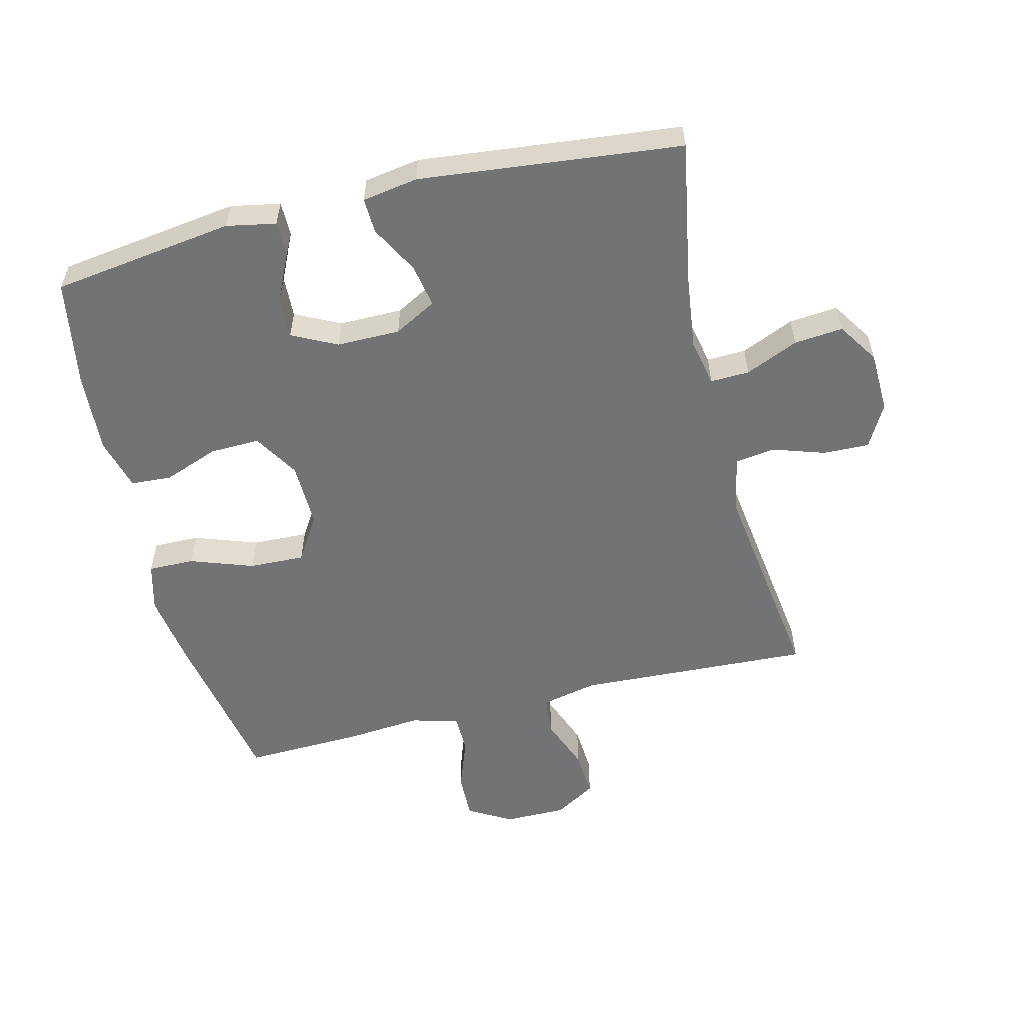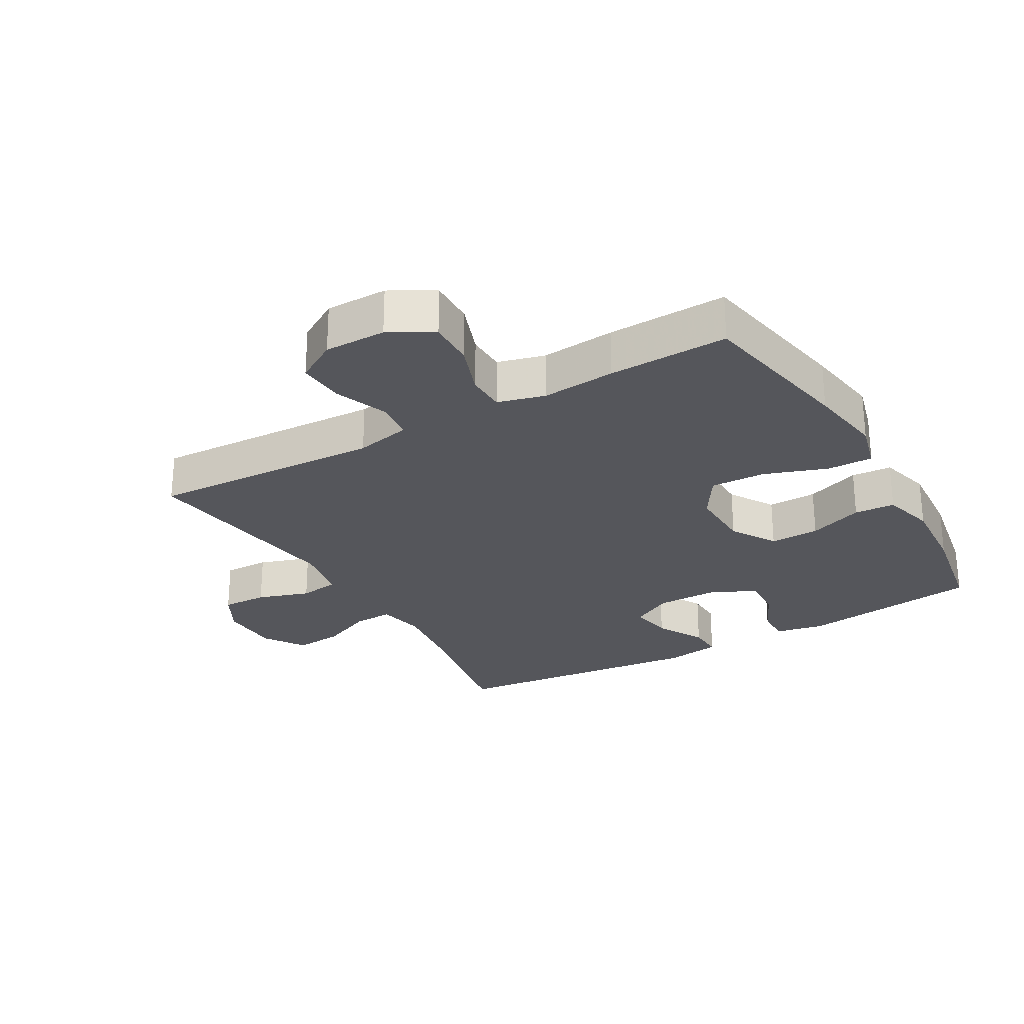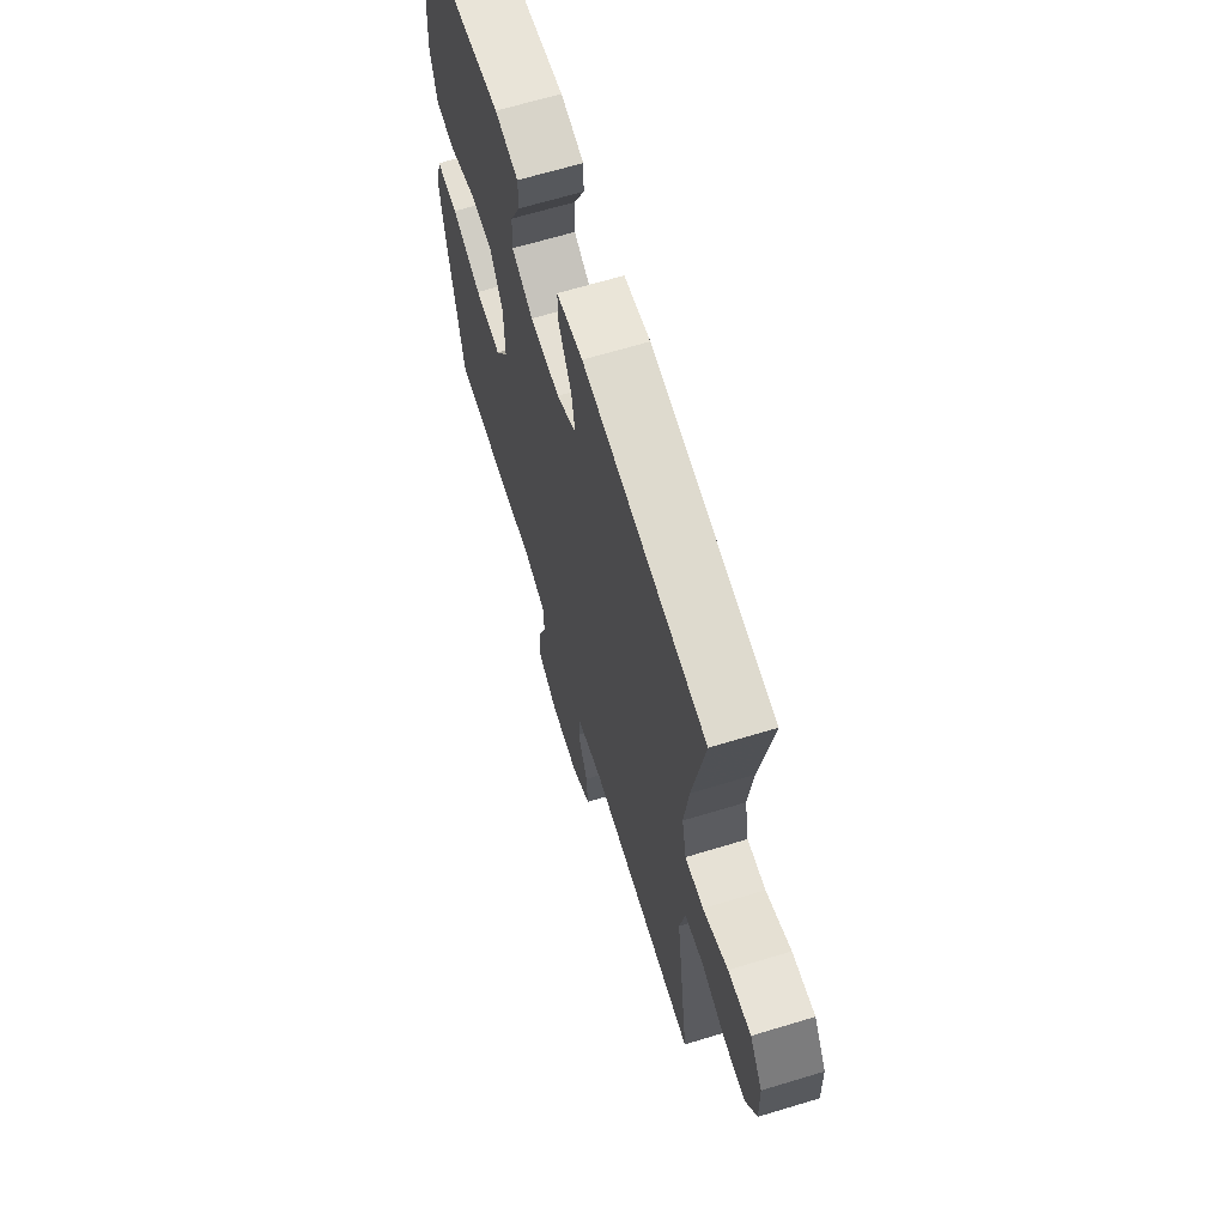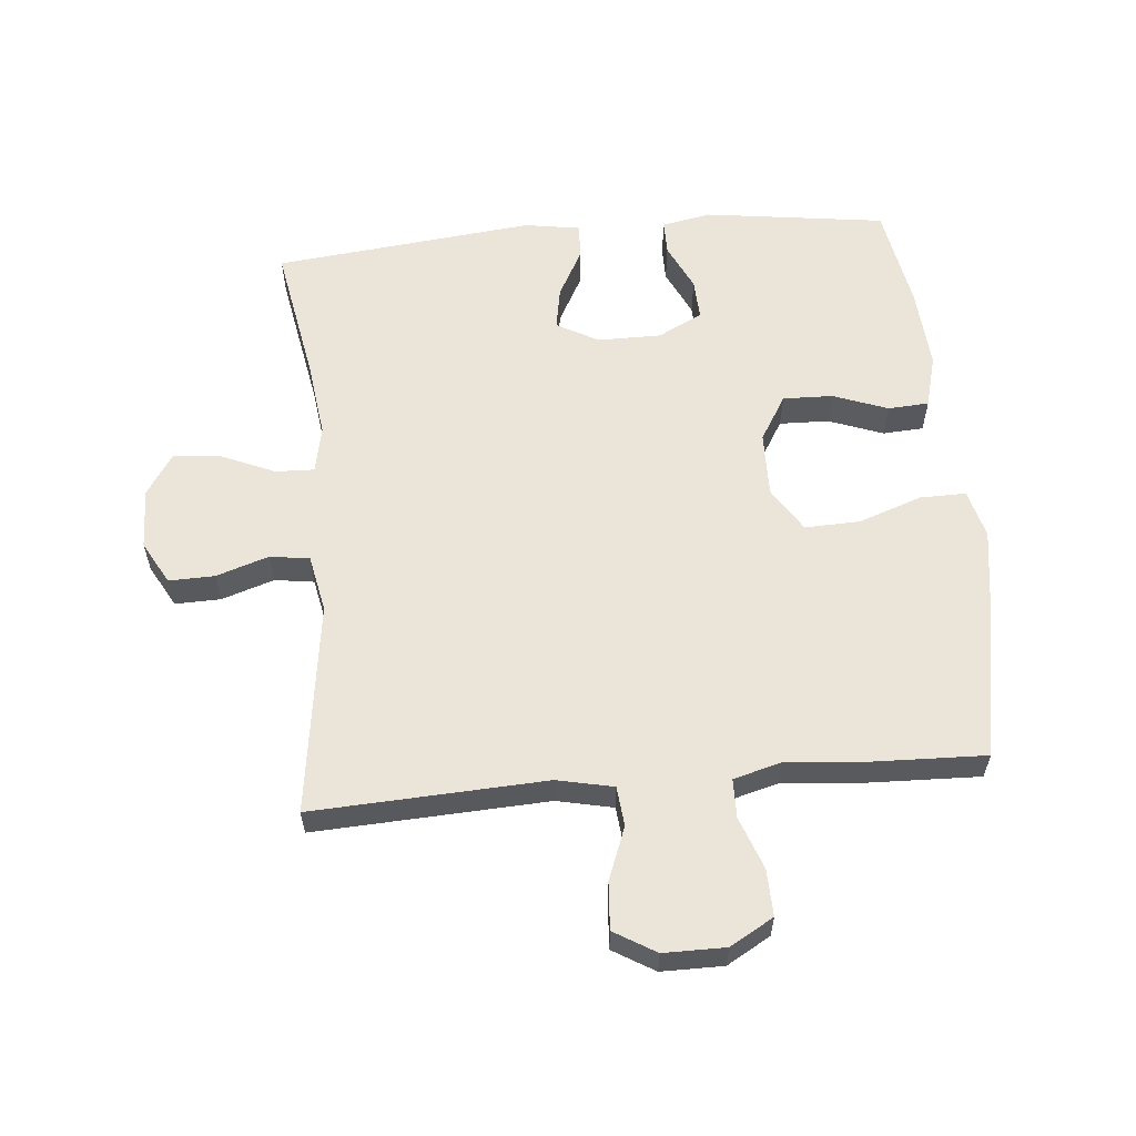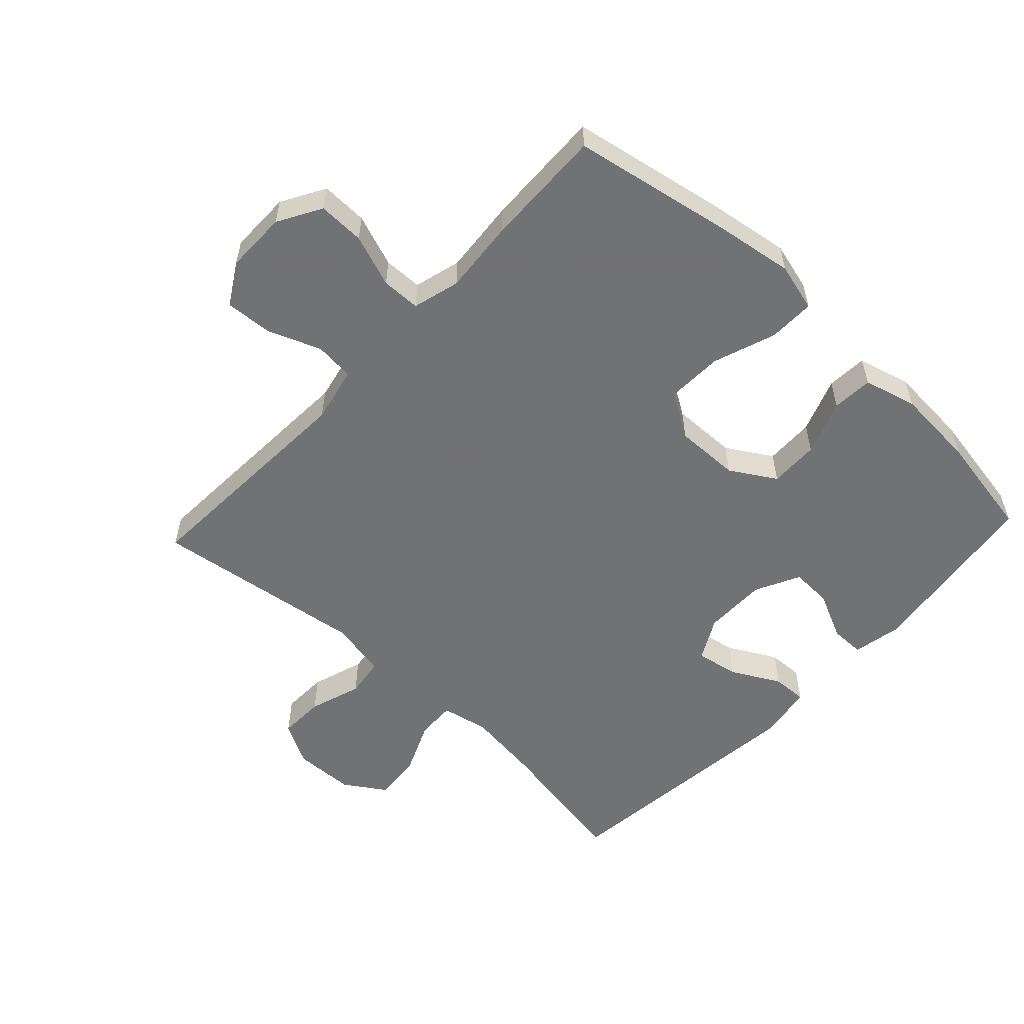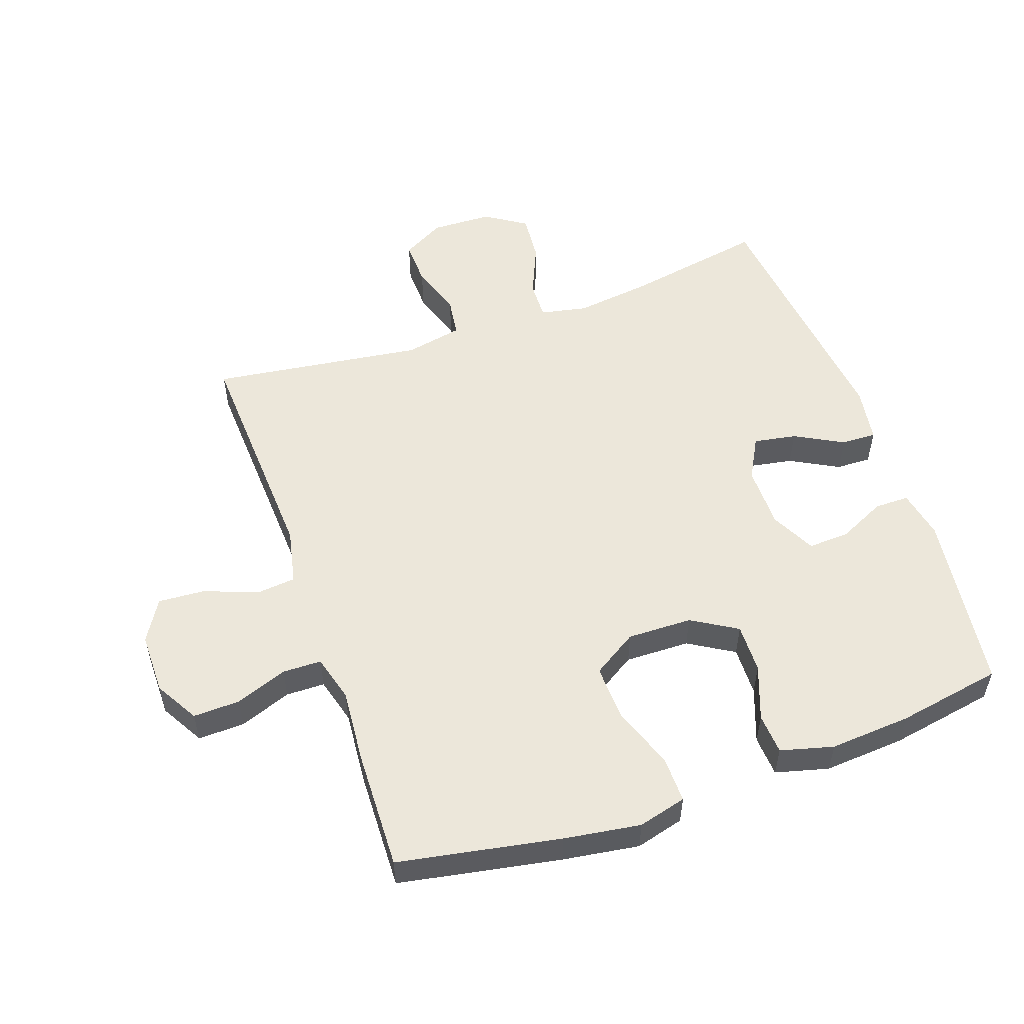
<metadata>
{"format":"obj","ext":"obj","renderer":"f3d","projection":"perspective","resolution":1024,"background":"white","views":[{"elev":-55.9,"azim":13.9,"up":"+Y"},{"elev":-26.3,"azim":-150.0,"up":"+Y"},{"elev":65.8,"azim":73.0,"up":"+Z"},{"elev":58.9,"azim":174.8,"up":"+Y"},{"elev":-55.6,"azim":-133.0,"up":"+Y"},{"elev":53.8,"azim":-109.4,"up":"+Y"}]}
</metadata>
<code>
v 0.5 0.07 0.5
v 0.46 0.07 0.278
v 0.445 0.07 0.16
v 0.46 0.07 0.086
v 0.521 0.07 0.088
v 0.604 0.07 0.124
v 0.68 0.07 0.131
v 0.722 0.07 0.067
v 0.725 0.07 -0.029
v 0.688 0.07 -0.096
v 0.616 0.07 -0.094
v 0.534 0.07 -0.067
v 0.472 0.07 -0.076
v 0.454 0.07 -0.166
v 0.5 0.07 -0.5
v 0.134 0.07 -0.482
v 0.046 0.07 -0.501
v 0.04 0.07 -0.563
v 0.072 0.07 -0.646
v 0.077 0.07 -0.72
v 0.012 0.07 -0.759
v -0.085 0.07 -0.759
v -0.153 0.07 -0.72
v -0.151 0.07 -0.647
v -0.121 0.07 -0.565
v -0.122 0.07 -0.504
v -0.196 0.07 -0.484
v -0.312 0.07 -0.494
v -0.5 0.07 -0.5
v -0.547 0.07 -0.246
v -0.565 0.07 -0.126
v -0.545 0.07 -0.05
v -0.473 0.07 -0.051
v -0.374 0.07 -0.086
v -0.287 0.07 -0.089
v -0.243 0.07 -0.019
v -0.245 0.07 0.083
v -0.288 0.07 0.154
v -0.366 0.07 0.152
v -0.452 0.07 0.12
v -0.516 0.07 0.124
v -0.538 0.07 0.207
v -0.529 0.07 0.335
v -0.5 0.07 0.5
v -0.215 0.07 0.539
v -0.138 0.07 0.524
v -0.138 0.07 0.47
v -0.173 0.07 0.396
v -0.176 0.07 0.331
v -0.106 0.07 0.296
v -0.007 0.07 0.296
v 0.059 0.07 0.332
v 0.047 0.07 0.399
v 0.006 0.07 0.475
v 0.004 0.07 0.53
v 0.091 0.07 0.544
v 0.5 0 0.5
v 0.46 0 0.278
v 0.445 0 0.16
v 0.46 0 0.086
v 0.521 0 0.088
v 0.604 0 0.124
v 0.68 0 0.131
v 0.722 0 0.067
v 0.725 0 -0.029
v 0.688 0 -0.096
v 0.616 0 -0.094
v 0.534 0 -0.067
v 0.472 0 -0.076
v 0.454 0 -0.166
v 0.5 0 -0.5
v 0.134 0 -0.482
v 0.046 0 -0.501
v 0.04 0 -0.563
v 0.072 0 -0.646
v 0.077 0 -0.72
v 0.012 0 -0.759
v -0.085 0 -0.759
v -0.153 0 -0.72
v -0.151 0 -0.647
v -0.121 0 -0.565
v -0.122 0 -0.504
v -0.196 0 -0.484
v -0.312 0 -0.494
v -0.5 0 -0.5
v -0.547 0 -0.246
v -0.565 0 -0.126
v -0.545 0 -0.05
v -0.473 0 -0.051
v -0.374 0 -0.086
v -0.287 0 -0.089
v -0.243 0 -0.019
v -0.245 0 0.083
v -0.288 0 0.154
v -0.366 0 0.152
v -0.452 0 0.12
v -0.516 0 0.124
v -0.538 0 0.207
v -0.529 0 0.335
v -0.5 0 0.5
v -0.215 0 0.539
v -0.138 0 0.524
v -0.138 0 0.47
v -0.173 0 0.396
v -0.176 0 0.331
v -0.106 0 0.296
v -0.007 0 0.296
v 0.059 0 0.332
v 0.047 0 0.399
v 0.006 0 0.475
v 0.004 0 0.53
v 0.091 0 0.544
f 53 54 55 56
f 52 53 56 1
f 51 52 1 2
f 50 51 2 3
f 45 46 47 48
f 45 48 49
f 44 45 49
f 43 44 49
f 42 43 49 50
f 39 40 41 42
f 38 39 42 50
f 31 32 33 34
f 31 34 35
f 30 31 35
f 27 28 29 30
f 26 27 30 35
f 22 23 24 25
f 22 25 26
f 21 22 26
f 18 19 20 21
f 17 18 21 26
f 16 17 26 35
f 14 15 16 35
f 9 10 11 12
f 9 12 13
f 8 9 13
f 5 6 7 8
f 4 5 8 13
f 37 38 50 3
f 13 14 35 36
f 13 36 37
f 3 4 13 37
f 112 111 110 109
f 57 112 109 108
f 58 57 108 107
f 59 58 107 106
f 104 103 102 101
f 105 104 101
f 105 101 100
f 105 100 99
f 106 105 99 98
f 98 97 96 95
f 106 98 95 94
f 90 89 88 87
f 91 90 87
f 91 87 86
f 86 85 84 83
f 91 86 83 82
f 81 80 79 78
f 82 81 78
f 82 78 77
f 77 76 75 74
f 82 77 74 73
f 91 82 73 72
f 91 72 71 70
f 68 67 66 65
f 69 68 65
f 69 65 64
f 64 63 62 61
f 69 64 61 60
f 59 106 94 93
f 92 91 70 69
f 93 92 69
f 93 69 60 59
f 1 57 58 2
f 2 58 59 3
f 3 59 60 4
f 4 60 61 5
f 5 61 62 6
f 6 62 63 7
f 7 63 64 8
f 8 64 65 9
f 9 65 66 10
f 10 66 67 11
f 11 67 68 12
f 12 68 69 13
f 13 69 70 14
f 14 70 71 15
f 15 71 72 16
f 16 72 73 17
f 17 73 74 18
f 18 74 75 19
f 19 75 76 20
f 20 76 77 21
f 21 77 78 22
f 22 78 79 23
f 23 79 80 24
f 24 80 81 25
f 25 81 82 26
f 26 82 83 27
f 27 83 84 28
f 28 84 85 29
f 29 85 86 30
f 30 86 87 31
f 31 87 88 32
f 32 88 89 33
f 33 89 90 34
f 34 90 91 35
f 35 91 92 36
f 36 92 93 37
f 37 93 94 38
f 38 94 95 39
f 39 95 96 40
f 40 96 97 41
f 41 97 98 42
f 42 98 99 43
f 43 99 100 44
f 44 100 101 45
f 45 101 102 46
f 46 102 103 47
f 47 103 104 48
f 48 104 105 49
f 49 105 106 50
f 50 106 107 51
f 51 107 108 52
f 52 108 109 53
f 53 109 110 54
f 54 110 111 55
f 55 111 112 56
f 56 112 57 1

</code>
